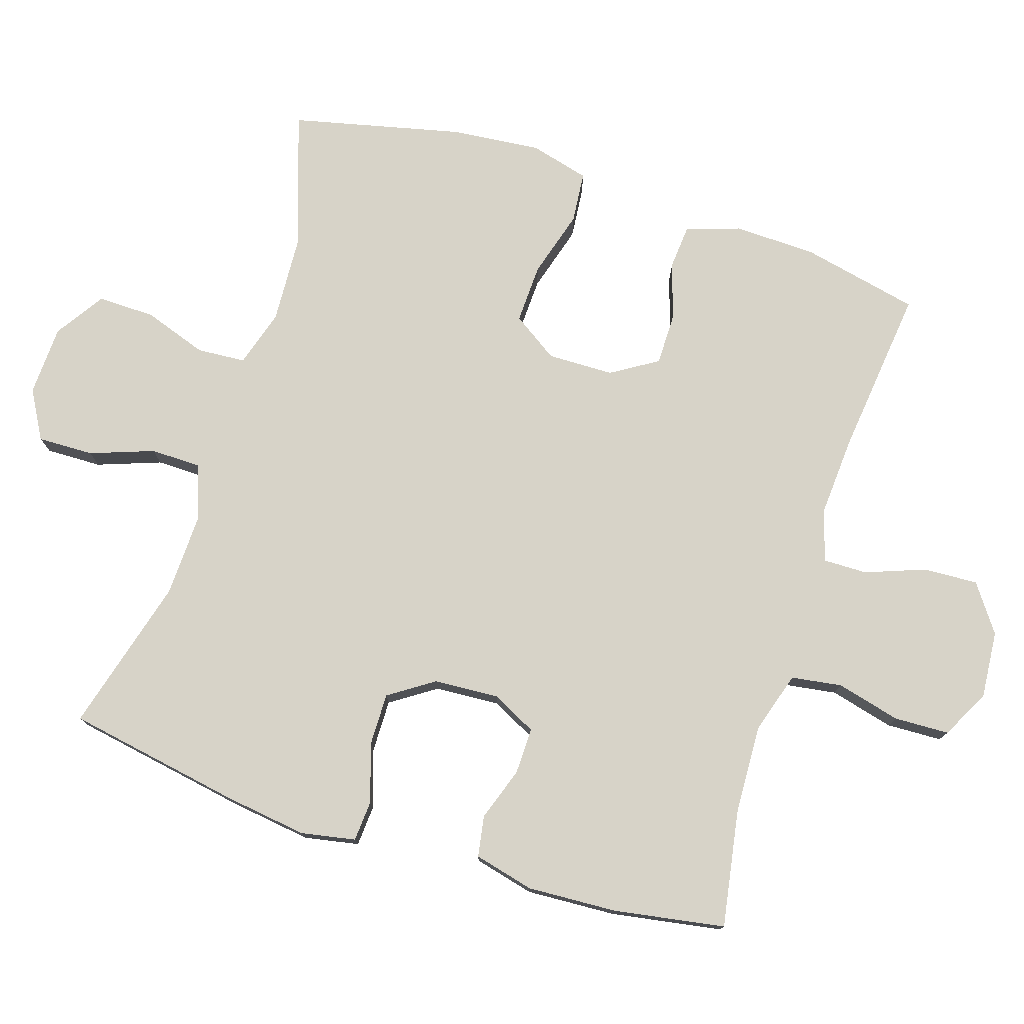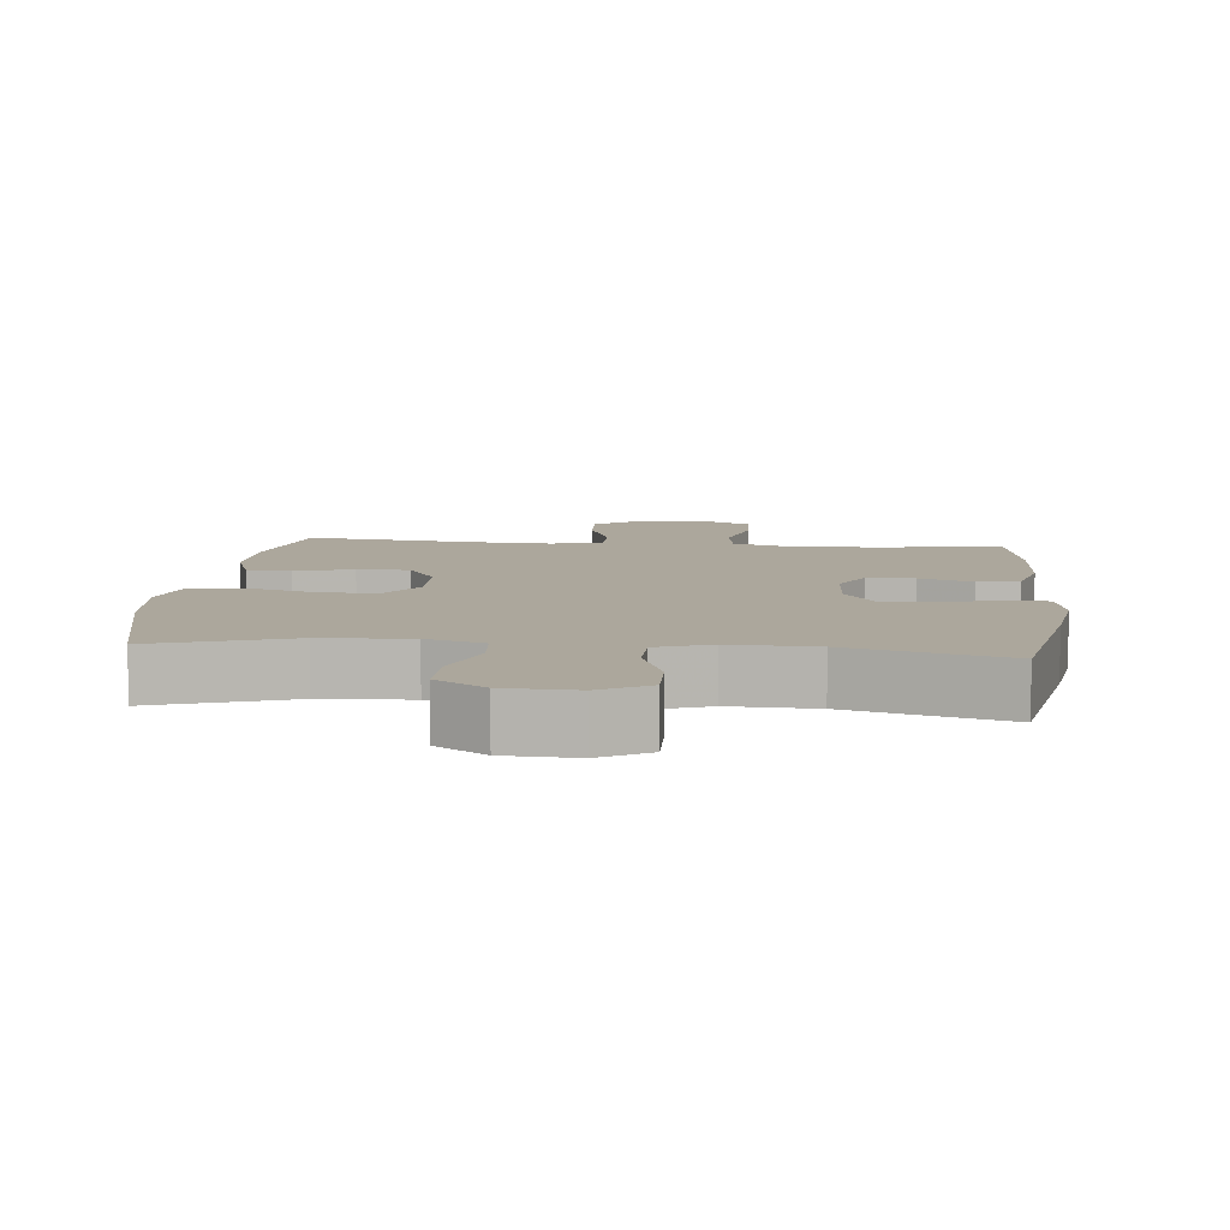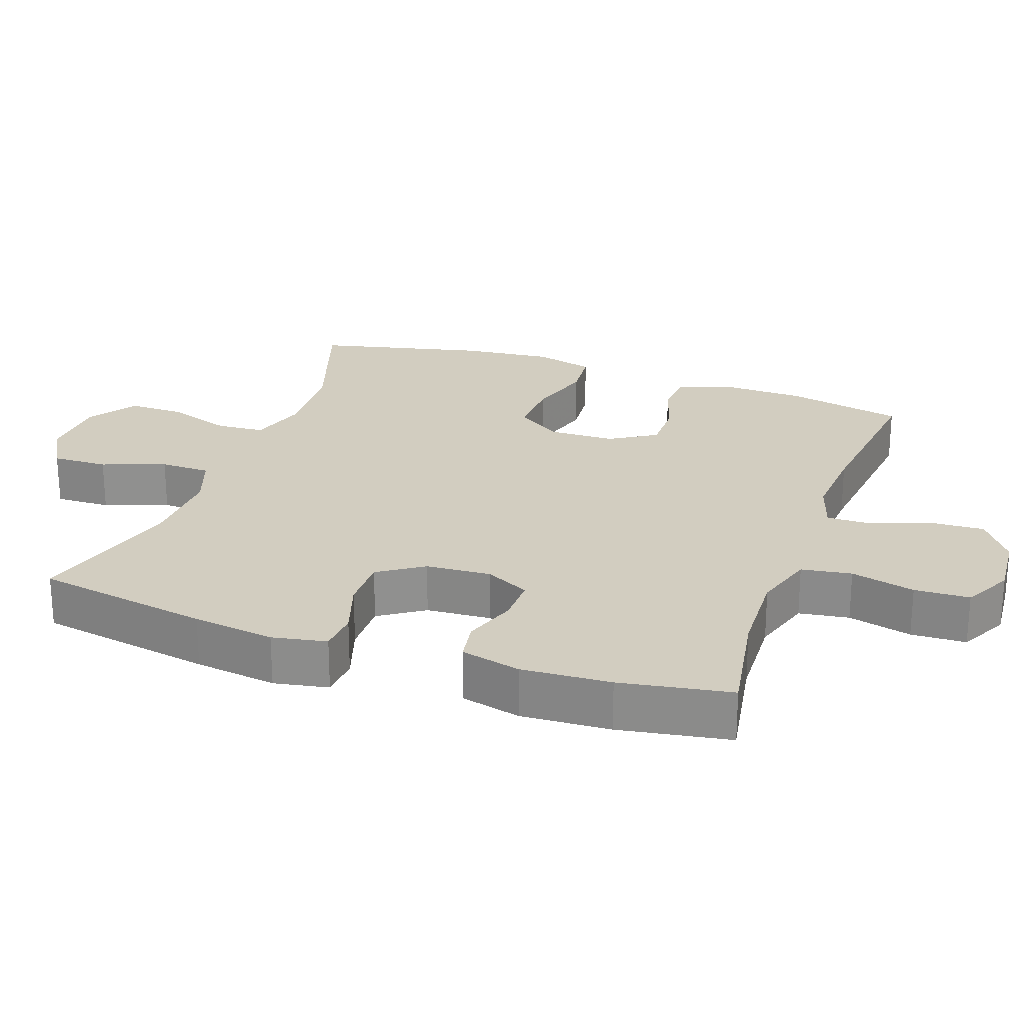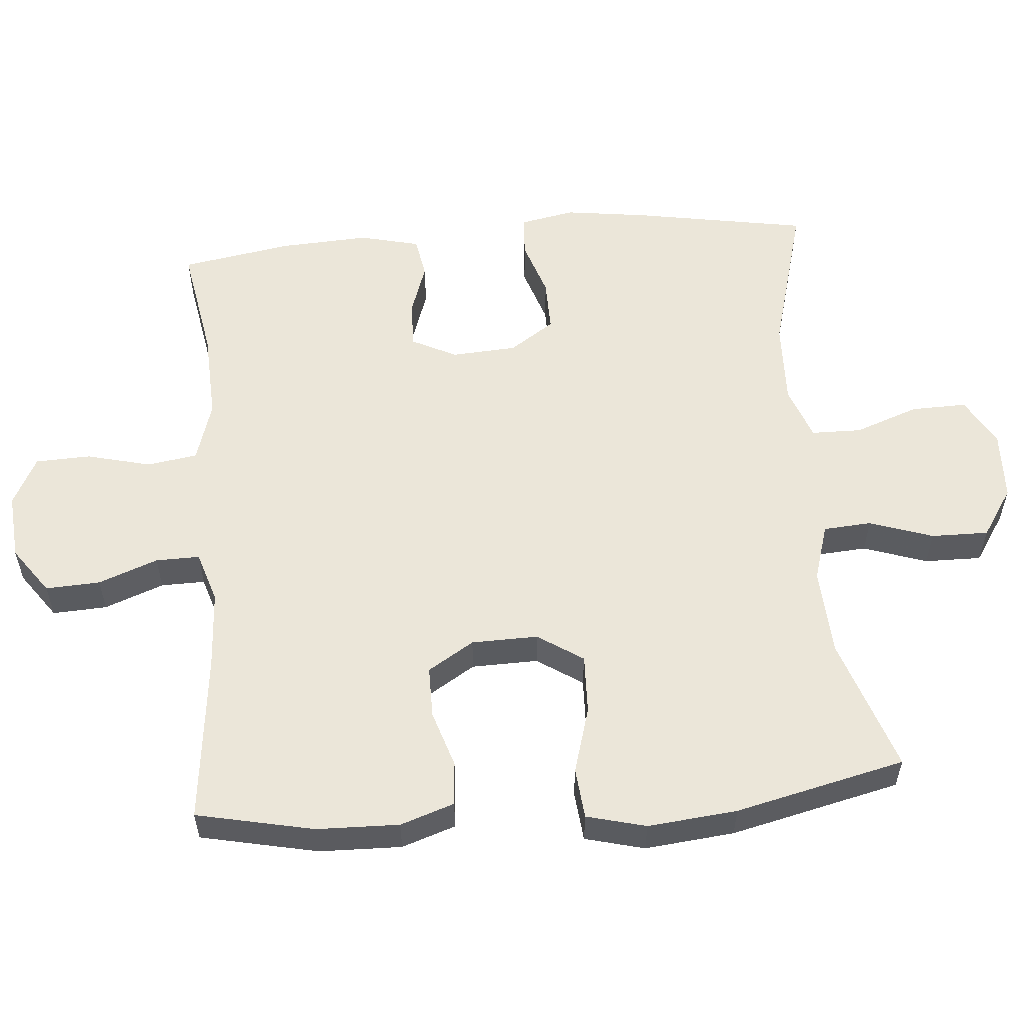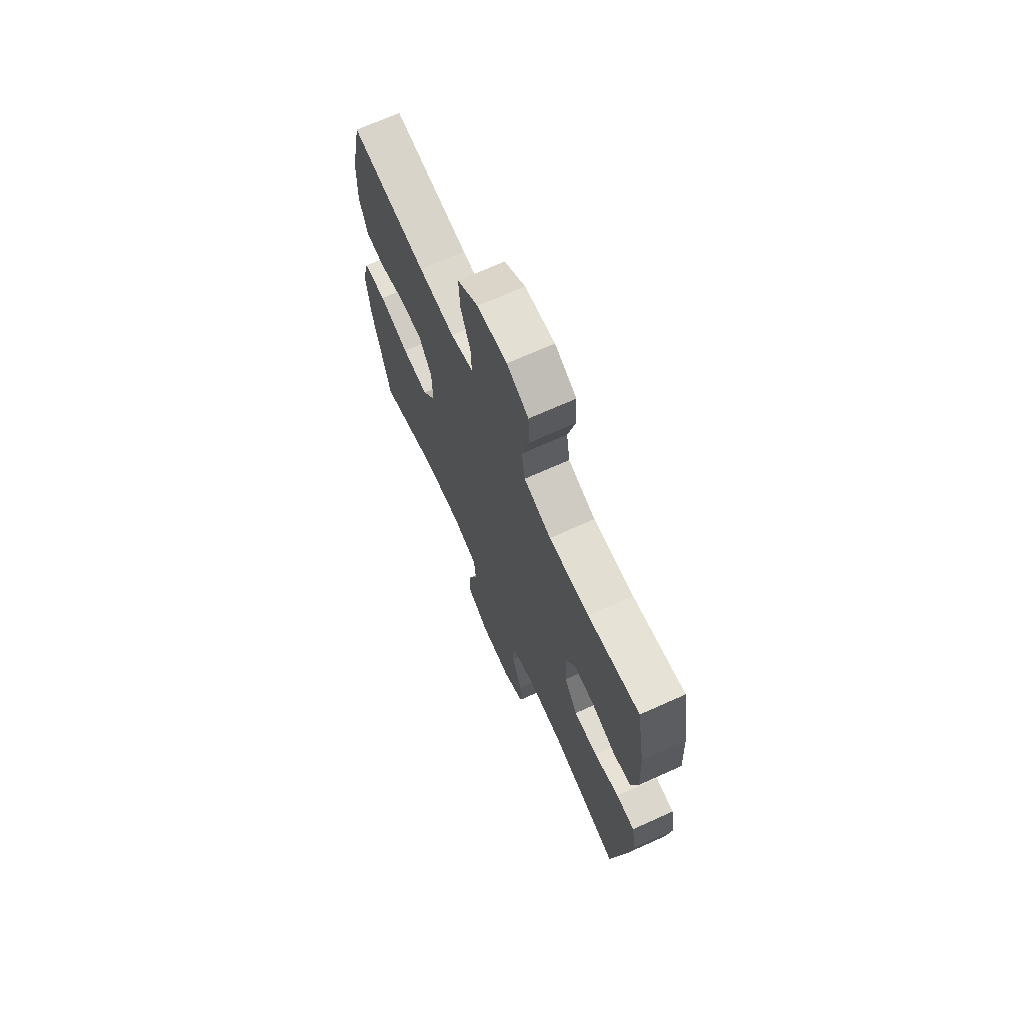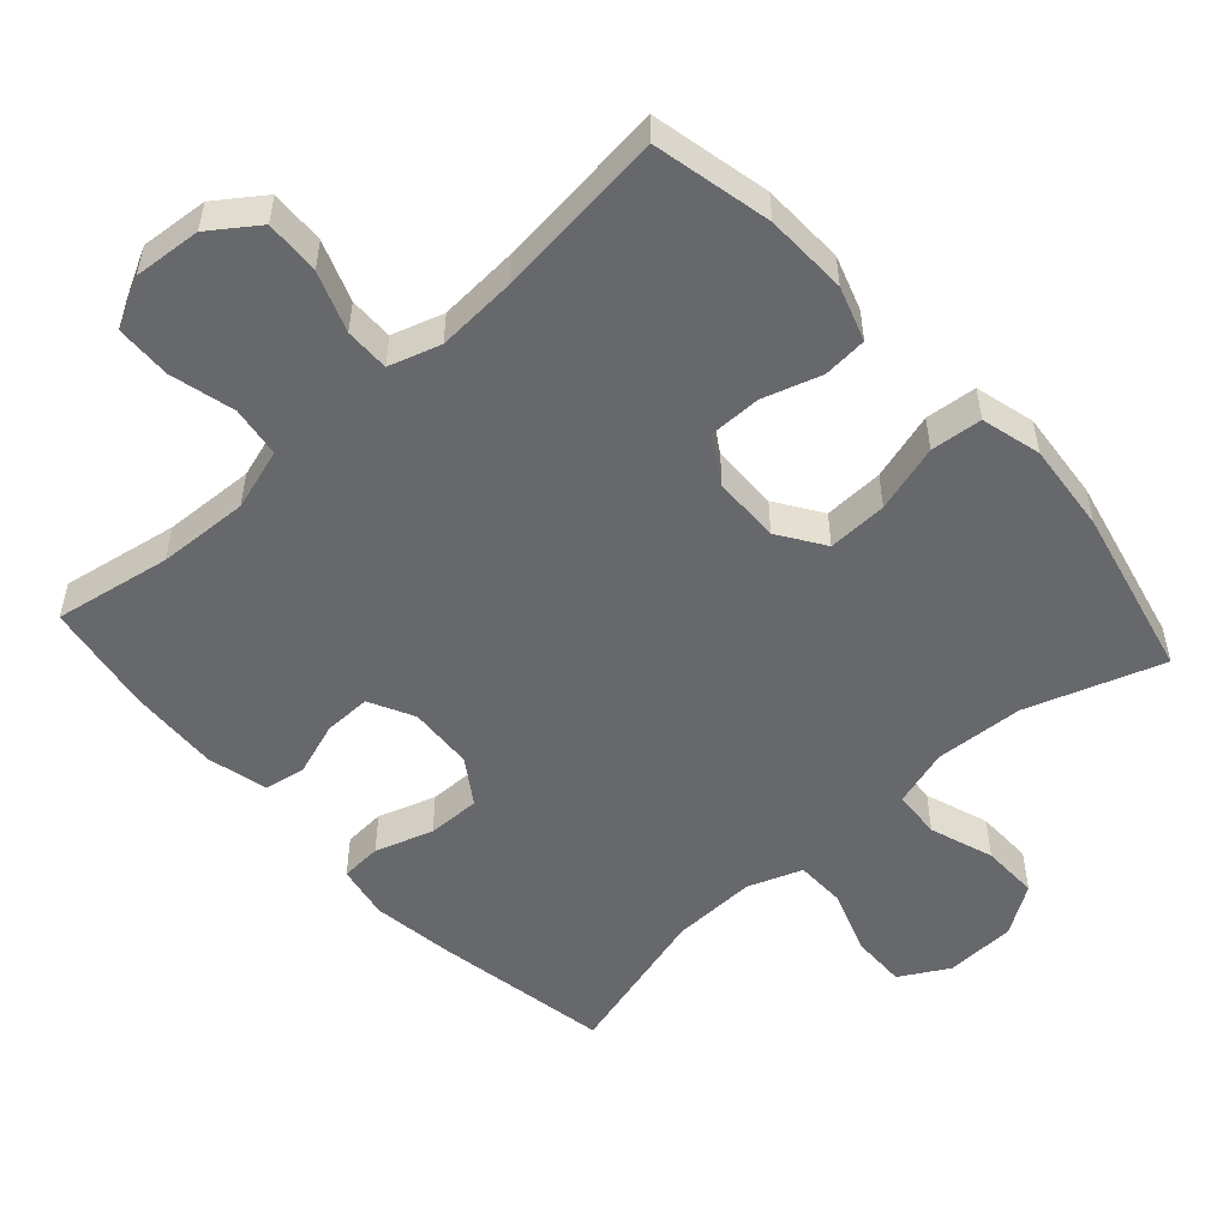
<metadata>
{"format":"obj","ext":"obj","renderer":"f3d","projection":"perspective","resolution":1024,"background":"white","views":[{"elev":76.7,"azim":-72.2,"up":"+Y"},{"elev":8.4,"azim":-174.2,"up":"+Y"},{"elev":24.4,"azim":-70.5,"up":"+Y"},{"elev":56.0,"azim":85.2,"up":"+Y"},{"elev":69.8,"azim":-114.2,"up":"+Z"},{"elev":-52.4,"azim":42.1,"up":"+Y"}]}
</metadata>
<code>
v 0.5 0.07 -0.5
v 0.307 0.07 -0.435
v 0.181 0.07 -0.428
v 0.099 0.07 -0.453
v 0.094 0.07 -0.522
v 0.125 0.07 -0.613
v 0.126 0.07 -0.695
v 0.056 0.07 -0.741
v -0.045 0.07 -0.745
v -0.114 0.07 -0.706
v -0.112 0.07 -0.626
v -0.079 0.07 -0.535
v -0.08 0.07 -0.463
v -0.157 0.07 -0.435
v -0.278 0.07 -0.439
v -0.5 0.07 -0.5
v -0.544 0.07 -0.249
v -0.56 0.07 -0.131
v -0.545 0.07 -0.053
v -0.486 0.07 -0.049
v -0.404 0.07 -0.076
v -0.328 0.07 -0.077
v -0.285 0.07 -0.013
v -0.279 0.07 0.08
v -0.311 0.07 0.144
v -0.378 0.07 0.143
v -0.454 0.07 0.117
v -0.513 0.07 0.127
v -0.534 0.07 0.213
v -0.527 0.07 0.341
v -0.5 0.07 0.5
v -0.334 0.07 0.471
v -0.205 0.07 0.465
v -0.117 0.07 0.492
v -0.106 0.07 0.564
v -0.129 0.07 0.656
v -0.126 0.07 0.735
v -0.056 0.07 0.771
v 0.04 0.07 0.763
v 0.107 0.07 0.715
v 0.103 0.07 0.637
v 0.071 0.07 0.552
v 0.07 0.07 0.489
v 0.143 0.07 0.466
v 0.258 0.07 0.473
v 0.5 0.07 0.5
v 0.536 0.07 0.332
v 0.539 0.07 0.214
v 0.513 0.07 0.137
v 0.45 0.07 0.132
v 0.368 0.07 0.158
v 0.294 0.07 0.158
v 0.253 0.07 0.092
v 0.251 0.07 -0.003
v 0.294 0.07 -0.068
v 0.379 0.07 -0.065
v 0.475 0.07 -0.037
v 0.548 0.07 -0.044
v 0.57 0.07 -0.129
v 0.557 0.07 -0.257
v 0.5 0 -0.5
v 0.307 0 -0.435
v 0.181 0 -0.428
v 0.099 0 -0.453
v 0.094 0 -0.522
v 0.125 0 -0.613
v 0.126 0 -0.695
v 0.056 0 -0.741
v -0.045 0 -0.745
v -0.114 0 -0.706
v -0.112 0 -0.626
v -0.079 0 -0.535
v -0.08 0 -0.463
v -0.157 0 -0.435
v -0.278 0 -0.439
v -0.5 0 -0.5
v -0.544 0 -0.249
v -0.56 0 -0.131
v -0.545 0 -0.053
v -0.486 0 -0.049
v -0.404 0 -0.076
v -0.328 0 -0.077
v -0.285 0 -0.013
v -0.279 0 0.08
v -0.311 0 0.144
v -0.378 0 0.143
v -0.454 0 0.117
v -0.513 0 0.127
v -0.534 0 0.213
v -0.527 0 0.341
v -0.5 0 0.5
v -0.334 0 0.471
v -0.205 0 0.465
v -0.117 0 0.492
v -0.106 0 0.564
v -0.129 0 0.656
v -0.126 0 0.735
v -0.056 0 0.771
v 0.04 0 0.763
v 0.107 0 0.715
v 0.103 0 0.637
v 0.071 0 0.552
v 0.07 0 0.489
v 0.143 0 0.466
v 0.258 0 0.473
v 0.5 0 0.5
v 0.536 0 0.332
v 0.539 0 0.214
v 0.513 0 0.137
v 0.45 0 0.132
v 0.368 0 0.158
v 0.294 0 0.158
v 0.253 0 0.092
v 0.251 0 -0.003
v 0.294 0 -0.068
v 0.379 0 -0.065
v 0.475 0 -0.037
v 0.548 0 -0.044
v 0.57 0 -0.129
v 0.557 0 -0.257
f 60 1 2
f 59 60 2
f 58 59 2
f 57 58 2
f 56 57 2
f 55 56 2 3
f 54 55 3 4
f 53 54 4
f 49 50 51
f 48 49 51
f 47 48 51
f 46 47 51
f 45 46 51
f 44 45 51 52
f 43 44 52 53
f 40 41 42
f 39 40 42
f 38 39 42
f 37 38 42
f 36 37 42
f 35 36 42
f 34 35 42 43
f 43 53 4
f 34 43 4
f 33 34 4
f 30 31 32
f 29 30 32
f 28 29 32
f 27 28 32
f 26 27 32
f 25 26 32 33
f 19 20 21
f 18 19 21
f 17 18 21
f 16 17 21
f 15 16 21
f 14 15 21 22
f 13 14 22 23
f 10 11 12
f 9 10 12
f 8 9 12
f 7 8 12
f 6 7 12
f 5 6 12
f 5 12 13
f 33 4 5
f 25 33 5
f 24 25 5
f 5 13 23 24
f 62 61 120
f 62 120 119
f 62 119 118
f 62 118 117
f 62 117 116
f 63 62 116 115
f 64 63 115 114
f 64 114 113
f 111 110 109
f 111 109 108
f 111 108 107
f 111 107 106
f 111 106 105
f 112 111 105 104
f 113 112 104 103
f 102 101 100
f 102 100 99
f 102 99 98
f 102 98 97
f 102 97 96
f 102 96 95
f 103 102 95 94
f 64 113 103
f 64 103 94
f 64 94 93
f 92 91 90
f 92 90 89
f 92 89 88
f 92 88 87
f 92 87 86
f 93 92 86 85
f 81 80 79
f 81 79 78
f 81 78 77
f 81 77 76
f 81 76 75
f 82 81 75 74
f 83 82 74 73
f 72 71 70
f 72 70 69
f 72 69 68
f 72 68 67
f 72 67 66
f 72 66 65
f 73 72 65
f 65 64 93
f 65 93 85
f 65 85 84
f 84 83 73 65
f 1 61 62 2
f 2 62 63 3
f 3 63 64 4
f 4 64 65 5
f 5 65 66 6
f 6 66 67 7
f 7 67 68 8
f 8 68 69 9
f 9 69 70 10
f 10 70 71 11
f 11 71 72 12
f 12 72 73 13
f 13 73 74 14
f 14 74 75 15
f 15 75 76 16
f 16 76 77 17
f 17 77 78 18
f 18 78 79 19
f 19 79 80 20
f 20 80 81 21
f 21 81 82 22
f 22 82 83 23
f 23 83 84 24
f 24 84 85 25
f 25 85 86 26
f 26 86 87 27
f 27 87 88 28
f 28 88 89 29
f 29 89 90 30
f 30 90 91 31
f 31 91 92 32
f 32 92 93 33
f 33 93 94 34
f 34 94 95 35
f 35 95 96 36
f 36 96 97 37
f 37 97 98 38
f 38 98 99 39
f 39 99 100 40
f 40 100 101 41
f 41 101 102 42
f 42 102 103 43
f 43 103 104 44
f 44 104 105 45
f 45 105 106 46
f 46 106 107 47
f 47 107 108 48
f 48 108 109 49
f 49 109 110 50
f 50 110 111 51
f 51 111 112 52
f 52 112 113 53
f 53 113 114 54
f 54 114 115 55
f 55 115 116 56
f 56 116 117 57
f 57 117 118 58
f 58 118 119 59
f 59 119 120 60
f 60 120 61 1

</code>
